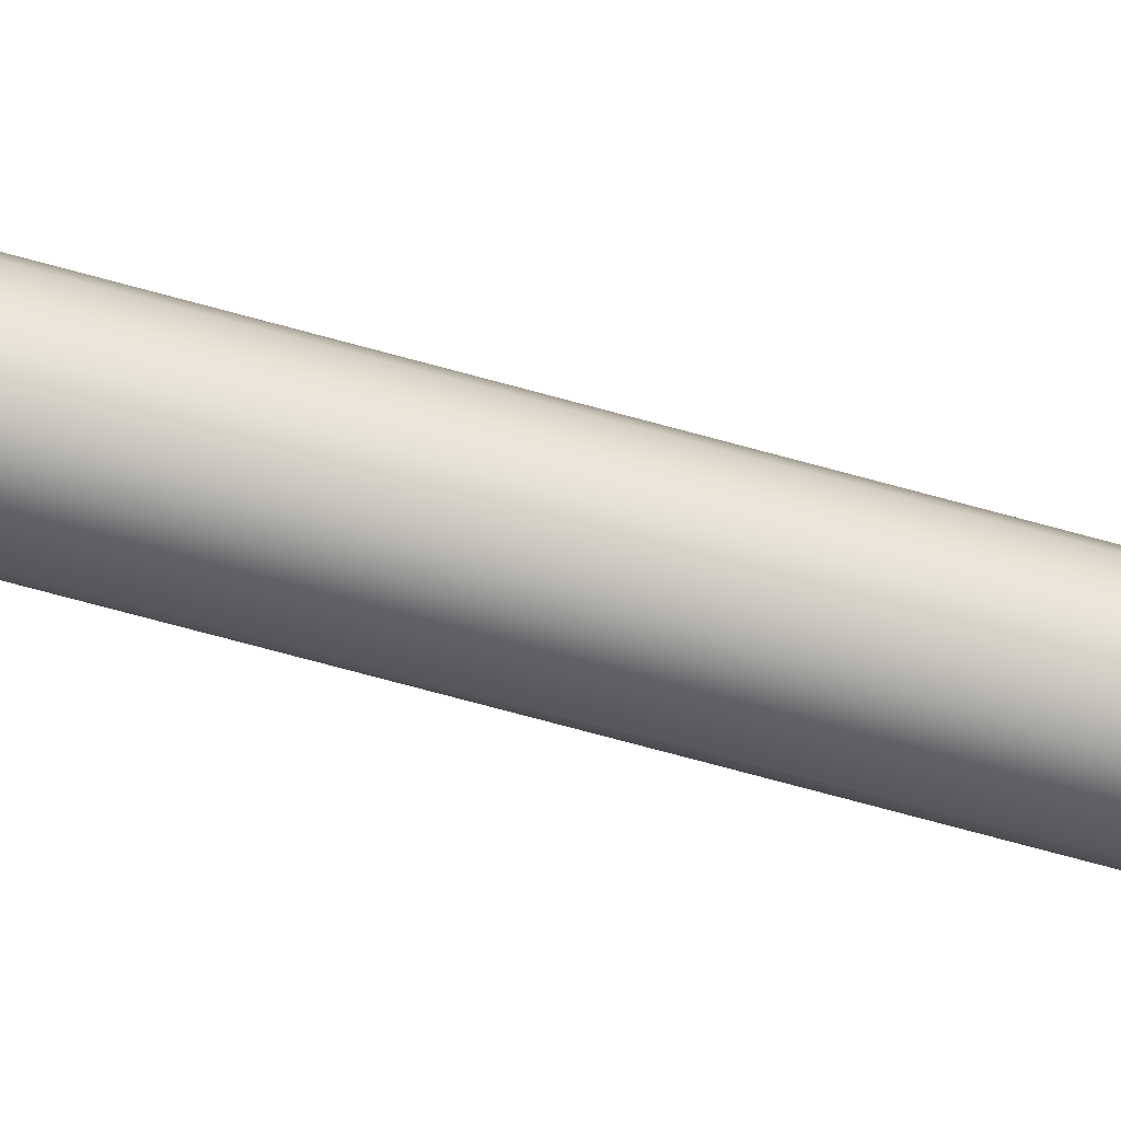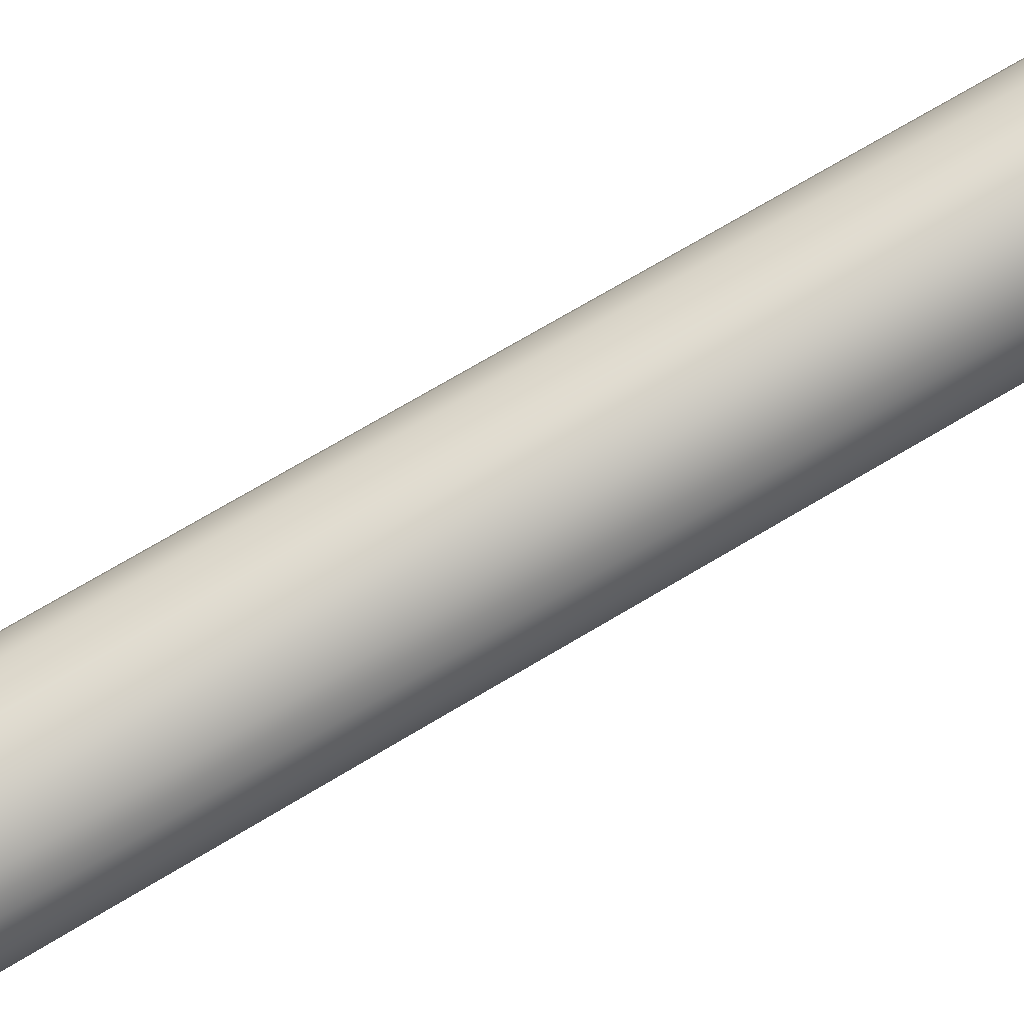
<metadata>
{"format":"obj","ext":"obj","renderer":"f3d","projection":"perspective","resolution":1024,"background":"white","views":[{"elev":-21.9,"azim":82.3,"up":"+Z"},{"elev":55.3,"azim":-115.6,"up":"+Z"}]}
</metadata>
<code>
v 274.7 131.7 -81.43
v 272.6 178.1 -91.03
v 277.3 177.9 -93.11
v 279.4 131.4 -83.49
v 276.5 86.89 -72.09
v 270.5 229.8 -101.9
v 275.1 224.4 -102.7
v 272.4 229.6 -102.7
v 270.5 229.8 -101.9
v 270.1 229.8 -101.7
v 270.7 132.3 -77.87
v 272.6 178.1 -91.03
v 274.7 131.7 -81.43
v 268.7 178.7 -87.45
v 272.6 178.1 -91.03
v 270.7 132.3 -77.87
v 268.3 133.1 -73.37
v 268.7 178.7 -87.45
v 270.7 132.3 -77.87
v 266.2 179.5 -82.96
v 268.7 178.7 -87.45
v 268.3 133.1 -73.37
v 268.7 178.7 -87.45
v 266.2 179.5 -82.96
v 264 226.4 -92.66
v 266.4 225.5 -97.12
v 266.2 179.5 -82.96
v 265.3 180.5 -77.83
v 263.1 227.5 -87.57
v 264 226.4 -92.66
v 268.3 133.1 -73.37
v 267.4 134.2 -68.24
v 265.3 180.5 -77.83
v 266.2 179.5 -82.96
v 270.1 88.45 -64.09
v 269.3 89.5 -58.98
v 267.4 134.2 -68.24
v 268.3 133.1 -73.37
v 269.3 89.5 -58.98
v 270.1 88.45 -64.09
v 271.1 44.37 -49.64
v 271.1 44.37 -49.64
v 270.1 88.45 -64.09
v 271.9 43.34 -54.67
v 272.6 87.57 -68.55
v 271.9 43.34 -54.67
v 270.1 88.45 -64.09
v 270.7 132.3 -77.87
v 271.9 43.34 -54.67
v 272.6 87.57 -68.55
v 274.3 42.44 -59.08
v 276.5 86.89 -72.09
v 274.3 42.44 -59.08
v 272.6 87.57 -68.55
v 274.7 131.7 -81.43
v 274.3 42.44 -59.08
v 276.5 86.89 -72.09
v 278.1 41.75 -62.61
v 281.2 86.53 -74.15
v 278.1 41.75 -62.61
v 276.5 86.89 -72.09
v 279.4 131.4 -83.49
v 278.1 41.75 -62.61
v 281.2 86.53 -74.15
v 282.7 41.35 -64.7
v 281.2 86.53 -74.15
v 285.1 86.48 -74.69
v 282.7 41.35 -64.7
v 281.2 86.53 -74.15
v 283.4 131.4 -84.01
v 283.4 130.8 -83.88
v 285.1 86.48 -74.69
v 283.4 131.4 -84.01
v 281.2 86.53 -74.15
v 279.4 131.4 -83.49
v 277.3 177.9 -93.11
v 281.3 178 -93.65
v 275.1 224.4 -102.7
v 279.2 224.3 -103.3
v 266.2 181.6 -72.76
v 268.7 182.7 -68.19
v 266.5 229.5 -77.93
v 264 228.5 -82.51
v 268.7 182.7 -68.19
v 266.2 181.6 -72.76
v 270.8 136.3 -58.56
v 270.8 136.3 -58.56
v 266.2 181.6 -72.76
v 268.2 135.3 -63.15
v 267.4 134.2 -68.24
v 268.2 135.3 -63.15
v 266.2 181.6 -72.76
v 265.3 180.5 -77.83
v 269.3 89.5 -58.98
v 270.1 90.56 -53.92
v 268.2 135.3 -63.15
v 267.4 134.2 -68.24
v 270.1 90.56 -53.92
v 269.3 89.5 -58.98
v 271.9 45.41 -44.64
v 271.9 45.41 -44.64
v 269.3 89.5 -58.98
v 271.1 44.37 -49.64
v 271.9 45.41 -44.64
v 271.1 44.37 -49.64
v 272.9 1.918 -38.65
v 273 1.798 -43.65
v 272.9 1.918 -38.65
v 271.1 44.37 -49.64
v 273 1.798 -43.65
v 274.6 0 -40.79
v 272.9 1.918 -38.65
v 275.5 0 -45.91
v 274.6 0 -40.79
v 273 1.798 -43.65
v 283.4 0 -54.2
v 289 0 -55.28
v 277 0 -48.85
v 294.5 0 -54.11
v 299 0 -51.05
v 302.1 0 -46.37
v 274.6 0 -40.79
v 303.2 0 -40.85
v 275.6 0 -35.78
v 302.2 0 -35.32
v 285.6 0 -26.84
v 299.1 0 -30.64
v 289.2 0 -26.41
v 294.8 0 -27.63
v 282.5 0 -28.01
v 278.9 0 -30.6
v 277.3 0 -32.51
v 275.5 0 -45.91
v 279.4 0 -51.69
v 289 0 -55.28
v 283.4 0 -54.2
v 289 1.556 -57.11
v 289 1.556 -57.11
v 283.4 0 -54.2
v 282 1.561 -55.59
v 283.4 0 -54.2
v 279.4 0 -51.69
v 282 1.561 -55.59
v 282 1.561 -55.59
v 279.4 0 -51.69
v 277.4 1.616 -52.34
v 279.4 0 -51.69
v 277 0 -48.85
v 277.4 1.616 -52.34
v 277.4 1.616 -52.34
v 277 0 -48.85
v 274.7 1.692 -48.58
v 277 0 -48.85
v 275.5 0 -45.91
v 274.7 1.692 -48.58
v 274.7 1.692 -48.58
v 275.5 0 -45.91
v 273 1.798 -43.65
v 274.7 1.692 -48.58
v 273 1.798 -43.65
v 271.9 43.34 -54.67
v 271.1 44.37 -49.64
v 271.9 43.34 -54.67
v 273 1.798 -43.65
v 271.9 43.34 -54.67
v 274.3 42.44 -59.08
v 274.7 1.692 -48.58
v 277.4 1.616 -52.34
v 274.7 1.692 -48.58
v 274.3 42.44 -59.08
v 274.3 42.44 -59.08
v 278.1 41.75 -62.61
v 277.4 1.616 -52.34
v 282 1.561 -55.59
v 277.4 1.616 -52.34
v 278.1 41.75 -62.61
v 278.1 41.75 -62.61
v 282.7 41.35 -64.7
v 282 1.561 -55.59
v 282.7 41.35 -64.7
v 289 1.556 -57.11
v 282 1.561 -55.59
v 286.6 41.26 -65.3
v 289 1.556 -57.11
v 282.7 41.35 -64.7
v 289 1.556 -57.11
v 286.6 41.26 -65.3
v 294.2 26.06 -60.93
v 285.1 86.48 -74.69
v 294.2 26.06 -60.93
v 286.6 41.26 -65.3
v 285.1 86.48 -74.69
v 287.9 204.9 -97.99
v 294.2 26.06 -60.93
v 283.4 130.8 -83.88
v 287.9 204.9 -97.99
v 285.1 86.48 -74.69
v 287.9 204.9 -97.99
v 283.4 130.8 -83.88
v 281.5 211.6 -100.6
v 281.5 211.6 -100.6
v 283.4 130.8 -83.88
v 281.3 178 -93.65
v 283.4 131.4 -84.01
v 279.2 224.3 -103.3
v 280.1 229.3 -104.3
v 279.3 229.3 -104.3
v 280.8 229.3 -104.3
v 279.7 137.7 -53.06
v 285.1 92.96 -43.37
v 283.4 137.9 -52.67
v 281.3 184.5 -62.32
v 279.2 230.8 -71.92
v 277.6 184.2 -62.7
v 275.5 230.7 -72.34
v 285.1 92.96 -43.37
v 279.7 137.7 -53.06
v 281.5 92.82 -43.8
v 274.8 137.2 -55.03
v 281.5 92.82 -43.8
v 279.7 137.7 -53.06
v 272.8 183.6 -64.66
v 281.5 92.82 -43.8
v 274.8 137.2 -55.03
v 276.7 92.34 -45.81
v 274.8 137.2 -55.03
v 270.8 136.3 -58.56
v 276.7 92.34 -45.81
v 274.8 137.2 -55.03
v 268.7 182.7 -68.19
v 270.8 136.3 -58.56
v 272.8 183.6 -64.66
v 268.7 182.7 -68.19
v 274.8 137.2 -55.03
v 276.7 92.34 -45.81
v 270.8 136.3 -58.56
v 272.7 91.55 -49.35
v 270.8 136.3 -58.56
v 268.2 135.3 -63.15
v 272.7 91.55 -49.35
v 272.7 91.55 -49.35
v 268.2 135.3 -63.15
v 270.1 90.56 -53.92
v 272.7 91.55 -49.35
v 270.1 90.56 -53.92
v 274.4 46.37 -40.11
v 274.4 46.37 -40.11
v 270.1 90.56 -53.92
v 271.9 45.41 -44.64
v 274.4 46.37 -40.11
v 271.9 45.41 -44.64
v 274.4 2.038 -33.74
v 272.9 1.918 -38.65
v 274.4 2.038 -33.74
v 271.9 45.41 -44.64
v 272.9 1.918 -38.65
v 275.6 0 -35.78
v 274.4 2.038 -33.74
v 274.6 0 -40.79
v 275.6 0 -35.78
v 272.9 1.918 -38.65
v 275.6 0 -35.78
v 277.3 0 -32.51
v 274.4 2.038 -33.74
v 274.4 2.038 -33.74
v 277.3 0 -32.51
v 277.6 2.156 -29.28
v 277.6 2.156 -29.28
v 277.3 0 -32.51
v 278.9 0 -30.6
v 282.5 0 -28.01
v 277.6 2.156 -29.28
v 278.9 0 -30.6
v 277.6 2.156 -29.28
v 282.5 0 -28.01
v 282.2 2.251 -26.08
v 282.5 0 -28.01
v 285.6 0 -26.84
v 282.2 2.251 -26.08
v 282.2 2.251 -26.08
v 285.6 0 -26.84
v 286 2.295 -24.89
v 285.6 0 -26.84
v 289.2 0 -26.41
v 286 2.295 -24.89
v 286 2.295 -24.89
v 289.2 0 -26.41
v 289.2 2.314 -24.59
v 289.2 2.314 -24.59
v 289.2 0 -26.41
v 294.8 0 -27.63
v 289.2 2.314 -24.59
v 294.8 0 -27.63
v 295.3 2.309 -25.84
v 294.8 0 -27.63
v 300.5 2.248 -29.36
v 295.3 2.309 -25.84
v 300.5 2.248 -29.36
v 294.8 0 -27.63
v 299.1 0 -30.64
v 302.2 0 -35.32
v 300.5 2.248 -29.36
v 299.1 0 -30.64
v 300.5 2.248 -29.36
v 302.2 0 -35.32
v 303.9 2.139 -34.64
v 303.2 0 -40.85
v 303.9 2.139 -34.64
v 302.2 0 -35.32
v 303.9 2.139 -34.64
v 303.2 0 -40.85
v 305.1 1.999 -40.86
v 303.2 0 -40.85
v 303.8 1.849 -47.08
v 305.1 1.999 -40.86
v 303.8 1.849 -47.08
v 303.2 0 -40.85
v 302.1 0 -46.37
v 299 0 -51.05
v 303.8 1.849 -47.08
v 302.1 0 -46.37
v 303.8 1.849 -47.08
v 299 0 -51.05
v 300.3 1.712 -52.35
v 299 0 -51.05
v 295.1 1.61 -55.87
v 300.3 1.712 -52.35
v 295.1 1.61 -55.87
v 299 0 -51.05
v 294.5 0 -54.11
v 289 0 -55.28
v 289 1.556 -57.11
v 295.1 1.61 -55.87
v 294.5 0 -54.11
v 289 1.556 -57.11
v 294.2 26.06 -60.93
v 295.1 1.61 -55.87
v 294.2 26.06 -60.93
v 287.9 204.9 -97.99
v 293.1 205.8 -94.55
v 299.5 26.95 -57.5
v 295.1 1.61 -55.87
v 285.1 92.96 -43.37
v 281.5 217.6 -69.17
v 283.4 137.9 -52.67
v 279.2 230.8 -71.92
v 281.3 184.5 -62.32
v 280.8 235.8 -72.94
v 280.1 235.8 -72.94
v 279.3 235.8 -72.94
v 281.5 217.6 -69.17
v 285.1 92.96 -43.37
v 287.8 210.9 -69.01
v 287.8 210.9 -69.01
v 285.1 92.96 -43.37
v 294.1 32.05 -31.96
v 286.6 47.73 -34.03
v 295.3 2.309 -25.84
v 294.1 32.05 -31.96
v 285.1 92.96 -43.37
v 295.3 2.309 -25.84
v 286.6 47.73 -34.03
v 289.2 2.314 -24.59
v 289.2 2.314 -24.59
v 286.6 47.73 -34.03
v 286 2.295 -24.89
v 286.6 47.73 -34.03
v 283.1 47.6 -34.52
v 286 2.295 -24.89
v 286.6 47.73 -34.03
v 281.5 92.82 -43.8
v 283.1 47.6 -34.52
v 285.1 92.96 -43.37
v 281.5 92.82 -43.8
v 286.6 47.73 -34.03
v 281.5 92.82 -43.8
v 276.7 92.34 -45.81
v 283.1 47.6 -34.52
v 283.1 47.6 -34.52
v 276.7 92.34 -45.81
v 278.3 47.14 -36.57
v 276.7 92.34 -45.81
v 272.7 91.55 -49.35
v 278.3 47.14 -36.57
v 278.3 47.14 -36.57
v 272.7 91.55 -49.35
v 274.4 46.37 -40.11
v 278.3 47.14 -36.57
v 274.4 46.37 -40.11
v 277.6 2.156 -29.28
v 274.4 2.038 -33.74
v 277.6 2.156 -29.28
v 274.4 46.37 -40.11
v 277.6 2.156 -29.28
v 282.2 2.251 -26.08
v 278.3 47.14 -36.57
v 283.1 47.6 -34.52
v 278.3 47.14 -36.57
v 282.2 2.251 -26.08
v 282.2 2.251 -26.08
v 286 2.295 -24.89
v 283.1 47.6 -34.52
v 294.1 32.05 -31.96
v 295.3 2.309 -25.84
v 300.5 2.248 -29.36
v 299.3 31.55 -35.28
v 300.5 2.248 -29.36
v 303.9 2.139 -34.64
v 294.1 32.05 -31.96
v 300.5 2.248 -29.36
v 299.3 31.55 -35.28
v 294.1 32.05 -31.96
v 299.3 31.55 -35.28
v 292.9 210.4 -72.34
v 287.8 210.9 -69.01
v 302.8 30.6 -40.46
v 296.5 209.5 -77.51
v 292.9 210.4 -72.34
v 299.3 31.55 -35.28
v 303.9 2.139 -34.64
v 304.1 29.39 -46.53
v 297.7 208.3 -83.59
v 302.8 30.6 -40.46
v 296.5 209.5 -77.51
v 303.9 2.139 -34.64
v 302.9 28.13 -52.43
v 296.5 207 -89.49
v 297.7 208.3 -83.59
v 304.1 29.39 -46.53
v 305.1 1.999 -40.86
v 299.5 26.95 -57.5
v 293.1 205.8 -94.55
v 302.9 28.13 -52.43
v 296.5 207 -89.49
v 300.3 1.712 -52.35
v 302.9 28.13 -52.43
v 303.8 1.849 -47.08
v 300.3 1.712 -52.35
v 302.9 28.13 -52.43
v 305.1 1.999 -40.86
v 303.8 1.849 -47.08
v 295.1 1.61 -55.87
v 299.5 26.95 -57.5
v 300.3 1.712 -52.35
v 304.1 29.39 -46.53
v 303.9 2.139 -34.64
v 305.1 1.999 -40.86
v 277.6 184.2 -62.7
v 275.5 230.7 -72.34
v 272.8 183.6 -64.66
v 279.7 137.7 -53.06
v 270.3 235.3 -75.4
v 272.7 235.5 -74.42
v 282.7 41.35 -64.7
v 285.1 86.48 -74.69
v 286.6 41.26 -65.3
v 265.3 180.5 -77.83
v 266.2 181.6 -72.76
v 264 228.5 -82.51
v 263.1 227.5 -87.57
v 270.7 132.3 -77.87
v 274.7 131.7 -81.43
v 272.6 87.57 -68.55
v 268.3 133.1 -73.37
v 270.7 132.3 -77.87
v 270.1 88.45 -64.09
v 264.3 233.8 -82.29
v 263.3 233 -86.25
v 264 228.5 -82.51
v 263.1 227.5 -87.57
v 264 228.5 -82.51
v 263.3 233 -86.25
v 263.1 232.9 -87.05
v 262.9 232.5 -88.61
v 263.1 227.5 -87.57
v 263.3 232 -90.98
v 264 226.4 -92.66
v 262.9 232.5 -88.61
v 263.3 232 -90.98
v 264.3 231.2 -94.93
v 264 226.4 -92.66
v 264 226.4 -92.66
v 265.4 230.8 -97.03
v 266.4 225.5 -97.12
v 264.3 231.2 -94.93
v 265.4 230.8 -97.03
v 268.2 230.2 -100
v 266.4 225.5 -97.12
v 266.4 225.5 -97.12
v 268.2 230.2 -100
v 269.3 230 -101
v 270.1 229.8 -101.7
v 272.6 178.1 -91.03
v 268.7 178.7 -87.45
v 276.4 229.3 -104
v 279.2 224.3 -103.3
v 275.1 224.4 -102.7
v 278.4 229.3 -104.3
v 272.4 229.6 -102.7
v 276.4 229.3 -104
v 275.1 224.4 -102.7
v 268.3 234.9 -77.12
v 265.5 234.3 -80.13
v 266.5 229.5 -77.93
v 272.8 183.6 -64.66
v 270.3 235.3 -75.4
v 266.5 229.5 -77.93
v 268.3 234.9 -77.12
v 268.7 182.7 -68.19
v 279.2 224.3 -103.3
v 278.6 229.3 -104.3
v 279.3 229.3 -104.3
v 278.4 235.8 -72.96
v 279.2 230.8 -71.92
v 278.6 235.8 -72.95
v 279.2 230.8 -71.92
v 276.6 235.7 -73.17
v 275.5 230.7 -72.34
v 278.4 235.8 -72.96
v 289.7 229.9 -101.6
v 293.1 205.8 -94.55
v 287.9 204.9 -97.99
v 290.6 230 -101
v 290.6 230 -101
v 294 230.7 -97.49
v 293.1 205.8 -94.55
v 285.2 229.4 -103.7
v 289.7 229.9 -101.6
v 287.9 204.9 -97.99
v 285.2 229.4 -103.7
v 287.9 204.9 -97.99
v 281.5 211.6 -100.6
v 283.9 229.4 -103.9
v 281.6 229.3 -104.3
v 283.9 229.4 -103.9
v 281.5 211.6 -100.6
v 280.8 229.3 -104.3
v 281.6 229.3 -104.3
v 281.5 211.6 -100.6
v 281.6 229.3 -104.3
v 293.1 205.8 -94.55
v 294.6 230.9 -96.55
v 296.5 207 -89.49
v 294 230.7 -97.49
v 294.6 230.9 -96.55
v 296.4 231.8 -92.1
v 296.5 207 -89.49
v 280.8 235.8 -72.94
v 281.5 217.6 -69.17
v 281.7 235.8 -73.04
v 283.9 235.7 -73.33
v 285.2 235.7 -73.55
v 281.5 217.6 -69.17
v 287.8 210.9 -69.01
v 283.9 235.7 -73.33
v 289.6 235.2 -75.61
v 285.2 235.7 -73.55
v 287.8 210.9 -69.01
v 293.9 234.4 -79.7
v 290.6 235.1 -76.2
v 292.9 210.4 -72.34
v 289.6 235.2 -75.61
v 287.8 210.9 -69.01
v 292.9 210.4 -72.34
v 290.6 235.1 -76.2
v 296.5 209.5 -77.51
v 293.9 234.4 -79.7
v 292.9 210.4 -72.34
v 294.6 234.2 -80.64
v 296.5 209.5 -77.51
v 296.4 233.3 -85.1
v 294.6 234.2 -80.64
v 296.6 232.1 -91
v 296.6 233 -86.22
v 297.7 208.3 -83.59
v 297.7 208.3 -83.59
v 296.4 233.3 -85.1
v 296.5 209.5 -77.51
v 296.6 233 -86.22
v 296.5 207 -89.49
v 296.6 232.1 -91
v 297.7 208.3 -83.59
v 296.4 231.8 -92.1
v 278.6 235.8 -72.95
v 279.2 230.8 -71.92
v 279.3 235.8 -72.94
v 276.6 235.7 -73.17
v 272.7 235.5 -74.42
v 275.5 230.7 -72.34
v 279.2 224.3 -103.3
v 278.4 229.3 -104.3
v 278.6 229.3 -104.3
v 265.5 234.3 -80.13
v 264.3 233.8 -82.29
v 264 228.5 -82.51
v 266.5 229.5 -77.93
v 296.4 233.3 -85.1
v 294 230.7 -97.49
v 293.9 234.4 -79.7
v 294.6 234.2 -80.64
v 296.6 233 -86.22
v 296.6 232.1 -91
v 281.7 235.8 -73.04
v 283.9 235.7 -73.33
v 283.9 229.4 -103.9
v 285.2 235.7 -73.55
v 289.6 235.2 -75.61
v 290.6 235.1 -76.2
v 296.4 231.8 -92.1
v 294.6 230.9 -96.55
v 290.6 230 -101
v 289.7 229.9 -101.6
v 281.6 229.3 -104.3
v 281.6 229.3 -104.3
v 285.2 229.4 -103.7
v 268.3 234.9 -77.12
v 264.3 233.8 -82.29
v 265.5 234.3 -80.13
v 272.4 229.6 -102.7
v 272.7 235.5 -74.42
v 270.3 235.3 -75.4
v 263.3 233 -86.25
v 279.3 229.3 -104.3
v 269.3 230 -101
v 263.1 232.9 -87.05
v 270.5 229.8 -101.9
v 270.1 229.8 -101.7
v 276.4 229.3 -104
v 278.6 229.3 -104.3
v 279.3 235.8 -72.94
v 276.6 235.7 -73.17
v 278.4 235.8 -72.96
v 278.6 235.8 -72.95
v 280.1 229.3 -104.3
v 280.1 235.8 -72.94
v 280.8 235.8 -72.94
v 278.4 229.3 -104.3
v 280.8 229.3 -104.3
v 281.6 229.3 -104.3
v 262.9 232.5 -88.61
v 263.1 232.9 -87.05
v 263.3 232 -90.98
v 265.4 230.8 -97.03
v 264.3 231.2 -94.93
v 268.2 230.2 -100
v 269.3 230 -101
f 1 2 3
f 4 5 1
f 4 1 3
f 6 7 3
f 8 7 6
f 2 9 3
f 10 9 2
f 11 12 13
f 14 15 16
f 17 18 19
f 20 21 22
f 23 24 25 26
f 27 28 29 30
f 31 32 33 34
f 35 36 37 38
f 39 40 41
f 42 43 44
f 45 46 47 48
f 49 50 51
f 52 53 54 55
f 56 57 58
f 59 60 61 62
f 63 64 65
f 66 67 68
f 69 70 71 72
f 73 74 75
f 75 76 77
f 78 79 77
f 78 77 76
f 77 73 75
f 80 81 82 83
f 84 85 86
f 87 88 89
f 90 91 92 93
f 94 95 96 97
f 98 99 100
f 101 102 103
f 104 105 106
f 107 108 109
f 110 111 112
f 113 114 115
f 116 117 118
f 117 119 120
f 120 121 122
f 121 123 124
f 123 125 126
f 125 127 128
f 127 129 128
f 128 126 125
f 126 130 131
f 131 132 123
f 132 124 123
f 123 126 131
f 124 122 121
f 122 133 120
f 118 117 120
f 118 120 133
f 118 134 116
f 135 136 137
f 138 139 140
f 141 142 143
f 144 145 146
f 147 148 149
f 150 151 152
f 153 154 155
f 156 157 158
f 159 160 161
f 162 163 164
f 165 166 167
f 168 169 170
f 171 172 173
f 174 175 176
f 177 178 179
f 180 181 182
f 183 184 185
f 186 187 188
f 189 190 191
f 192 193 194
f 195 196 197
f 198 199 200
f 201 202 203
f 202 204 203
f 203 205 201
f 206 205 207
f 205 208 201
f 206 208 205
f 209 210 211
f 211 212 209
f 212 213 214
f 213 215 214
f 214 209 212
f 216 217 218
f 219 220 221 222
f 223 224 225
f 226 227 228
f 229 230 231
f 232 233 234
f 235 236 237
f 238 239 240
f 241 242 243
f 244 245 246
f 247 248 249
f 250 251 252
f 253 254 255
f 256 257 258
f 259 260 261
f 262 263 264
f 265 266 267
f 268 269 270
f 271 272 273
f 274 275 276
f 277 278 279
f 280 281 282
f 283 284 285
f 286 287 288
f 289 290 291
f 292 293 294
f 295 296 297
f 298 299 300
f 301 302 303
f 304 305 306
f 307 308 309
f 310 311 312
f 313 314 315
f 316 317 318
f 319 320 321
f 322 323 324
f 325 326 327
f 328 329 330
f 331 332 333 334
f 335 336 337
f 338 339 340
f 341 342 338
f 341 338 340
f 343 344 345
f 346 347 344
f 347 345 344
f 348 346 344
f 346 348 349
f 346 349 350
f 351 352 353
f 354 355 356
f 357 358 359 360
f 361 362 363
f 364 365 366
f 367 368 369
f 370 371 372
f 373 374 375
f 376 377 378
f 379 380 381
f 382 383 384
f 385 386 387
f 388 389 390
f 391 392 393
f 394 395 396
f 397 398 399
f 400 401 402
f 403 404 405
f 406 407 408
f 409 410 411
f 412 413 414 415
f 416 417 418
f 419 420 416
f 419 416 418
f 421 422 423
f 422 424 423
f 423 425 421
f 426 427 428
f 428 429 426
f 429 430 426
f 431 432 433
f 432 434 433
f 433 435 431
f 436 437 438
f 439 440 441
f 442 443 444
f 445 446 447
f 448 449 450
f 450 451 448
f 452 450 449
f 449 453 452
f 454 455 456
f 457 458 459 460
f 461 462 463
f 464 465 466
f 467 468 469
f 470 471 472
f 473 470 472
f 470 473 474
f 475 476 477
f 478 476 475
f 479 480 481
f 482 483 484
f 485 483 482
f 486 487 488
f 489 490 491
f 489 492 493
f 491 492 489
f 493 494 489
f 495 496 497
f 496 495 498
f 499 500 501
f 502 503 504
f 505 506 507
f 508 507 506
f 507 509 505
f 510 511 512
f 513 514 515
f 516 517 518
f 516 519 517
f 520 521 522
f 523 521 520
f 524 525 526
f 527 528 529
f 530 531 532
f 532 533 530
f 534 535 536
f 537 538 539
f 540 539 538
f 541 542 543
f 542 541 544
f 545 546 547
f 548 549 550
f 551 550 549
f 552 553 554
f 555 553 552
f 556 557 558
f 559 560 561
f 562 563 564
f 564 565 562
f 566 567 568
f 567 566 569
f 570 571 572
f 573 574 575
f 576 577 578
f 576 579 577
f 580 581 582
f 580 583 581
f 584 585 586
f 587 588 589
f 590 591 592
f 593 594 595
f 596 593 595
f 597 598 599
f 600 597 599
f 601 602 597
f 603 604 605
f 606 607 604
f 607 608 599
f 605 604 599
f 607 599 604
f 609 597 602
f 598 609 610
f 599 598 605
f 611 612 598
f 613 614 605
f 614 603 605
f 605 612 615
f 605 598 612
f 598 597 609
f 616 617 618
f 619 616 620
f 620 616 621
f 616 622 617
f 619 620 623
f 624 625 622
f 619 624 622
f 626 627 624
f 624 619 626
f 616 619 622
f 628 619 629
f 630 620 631
f 630 632 633
f 623 620 630
f 634 630 635
f 636 603 635
f 635 603 634
f 629 637 628
f 629 619 623
f 603 638 634
f 630 634 623
f 639 638 603
f 631 632 630
f 640 641 642
f 643 644 642
f 645 642 641
f 645 643 642
f 646 645 641

</code>
